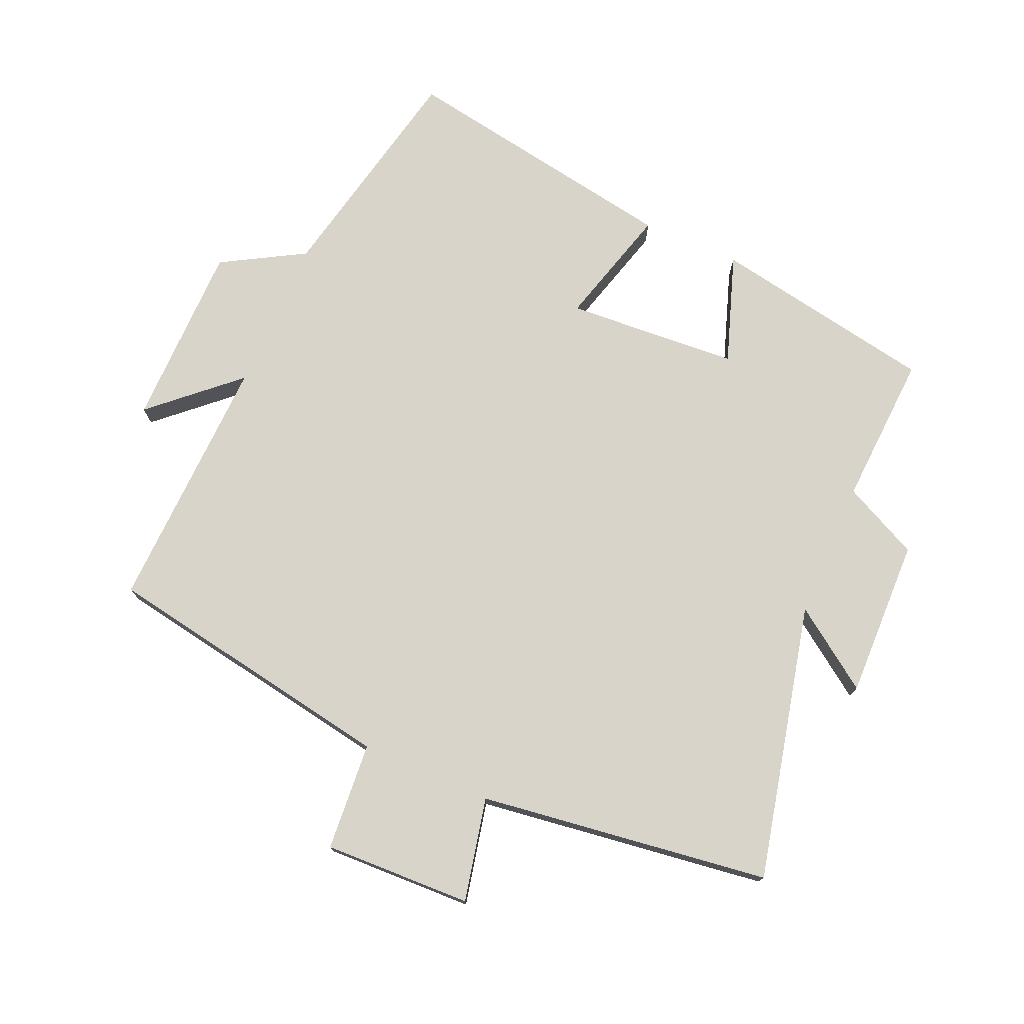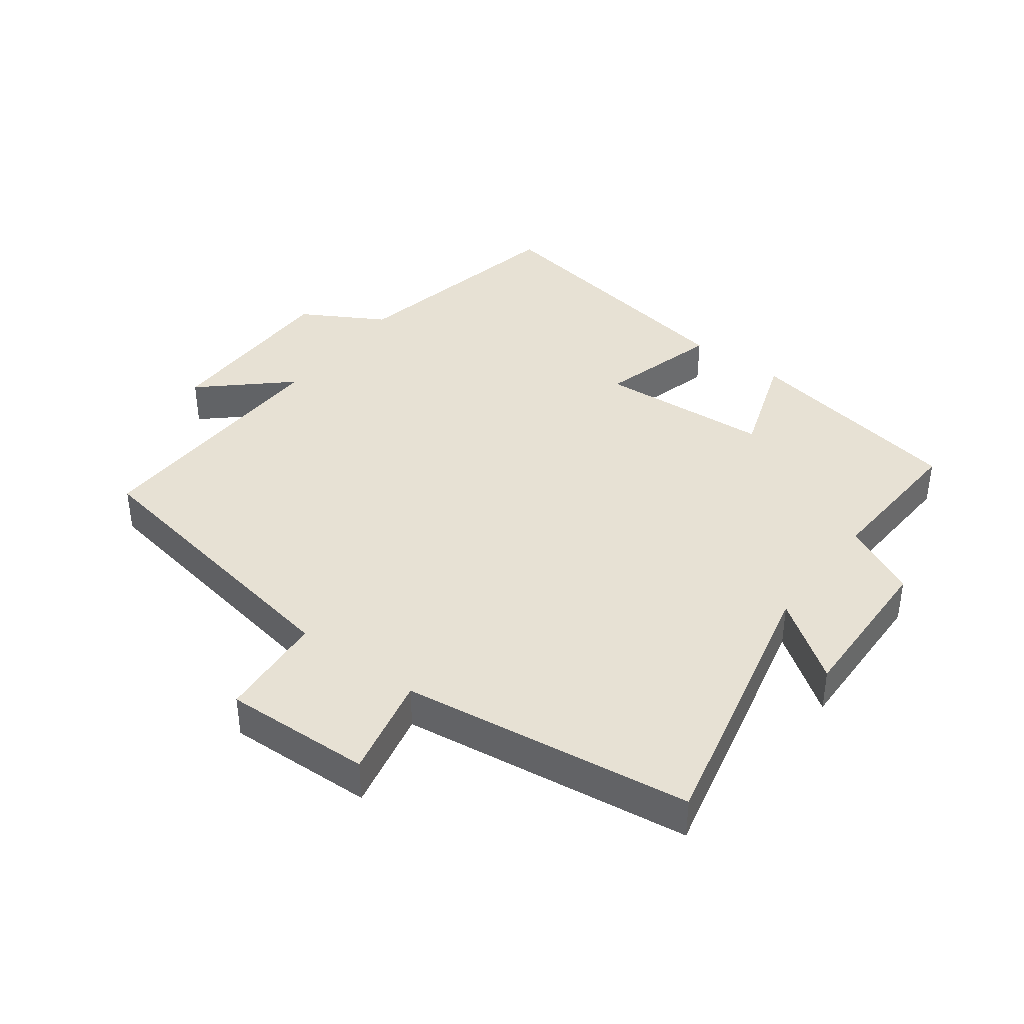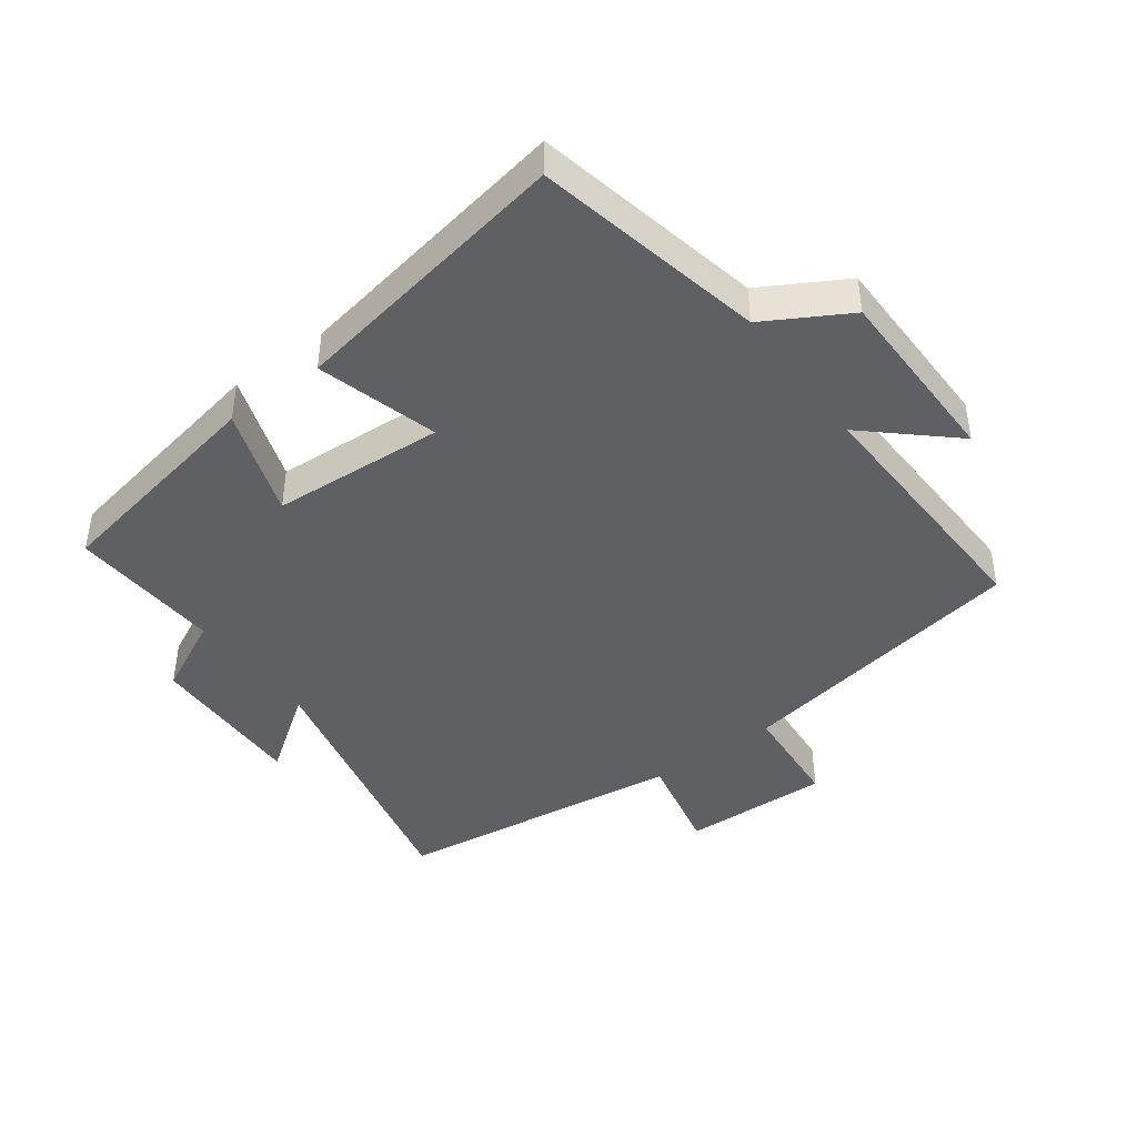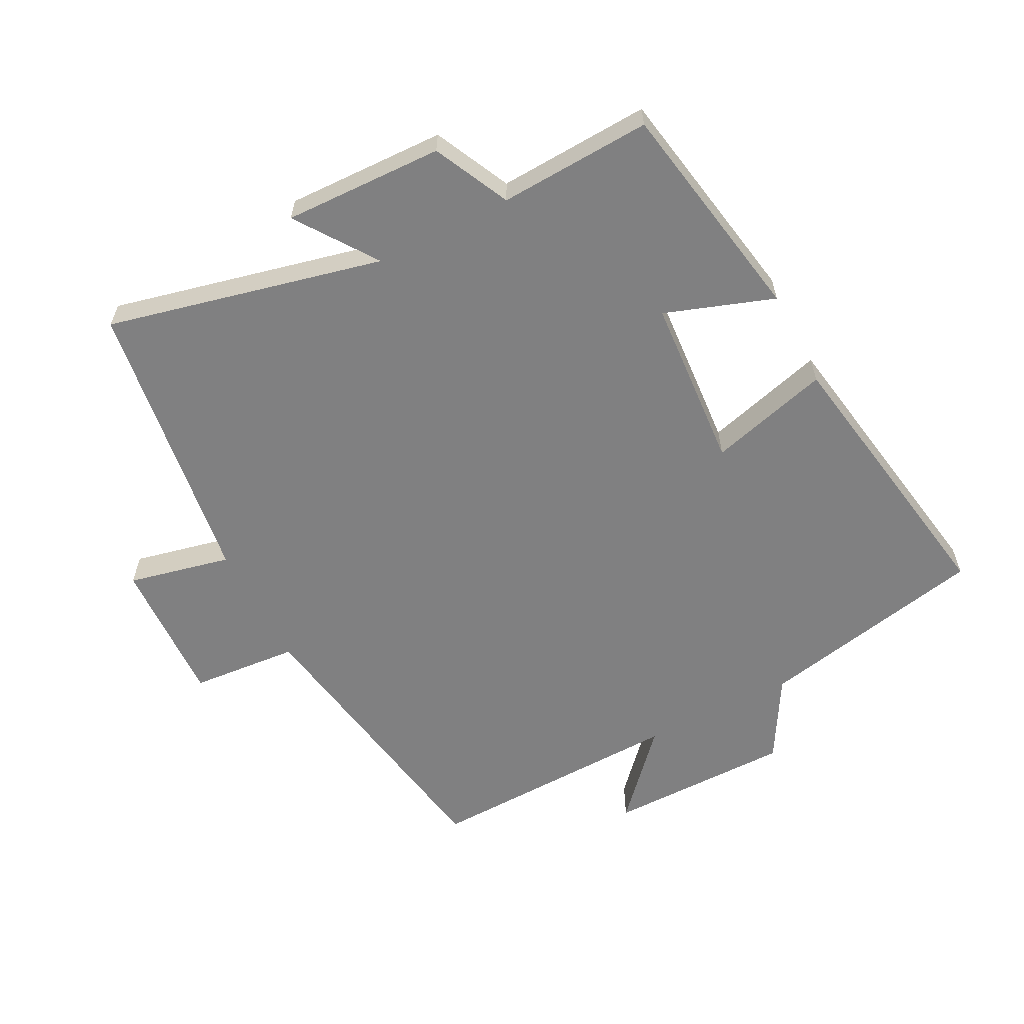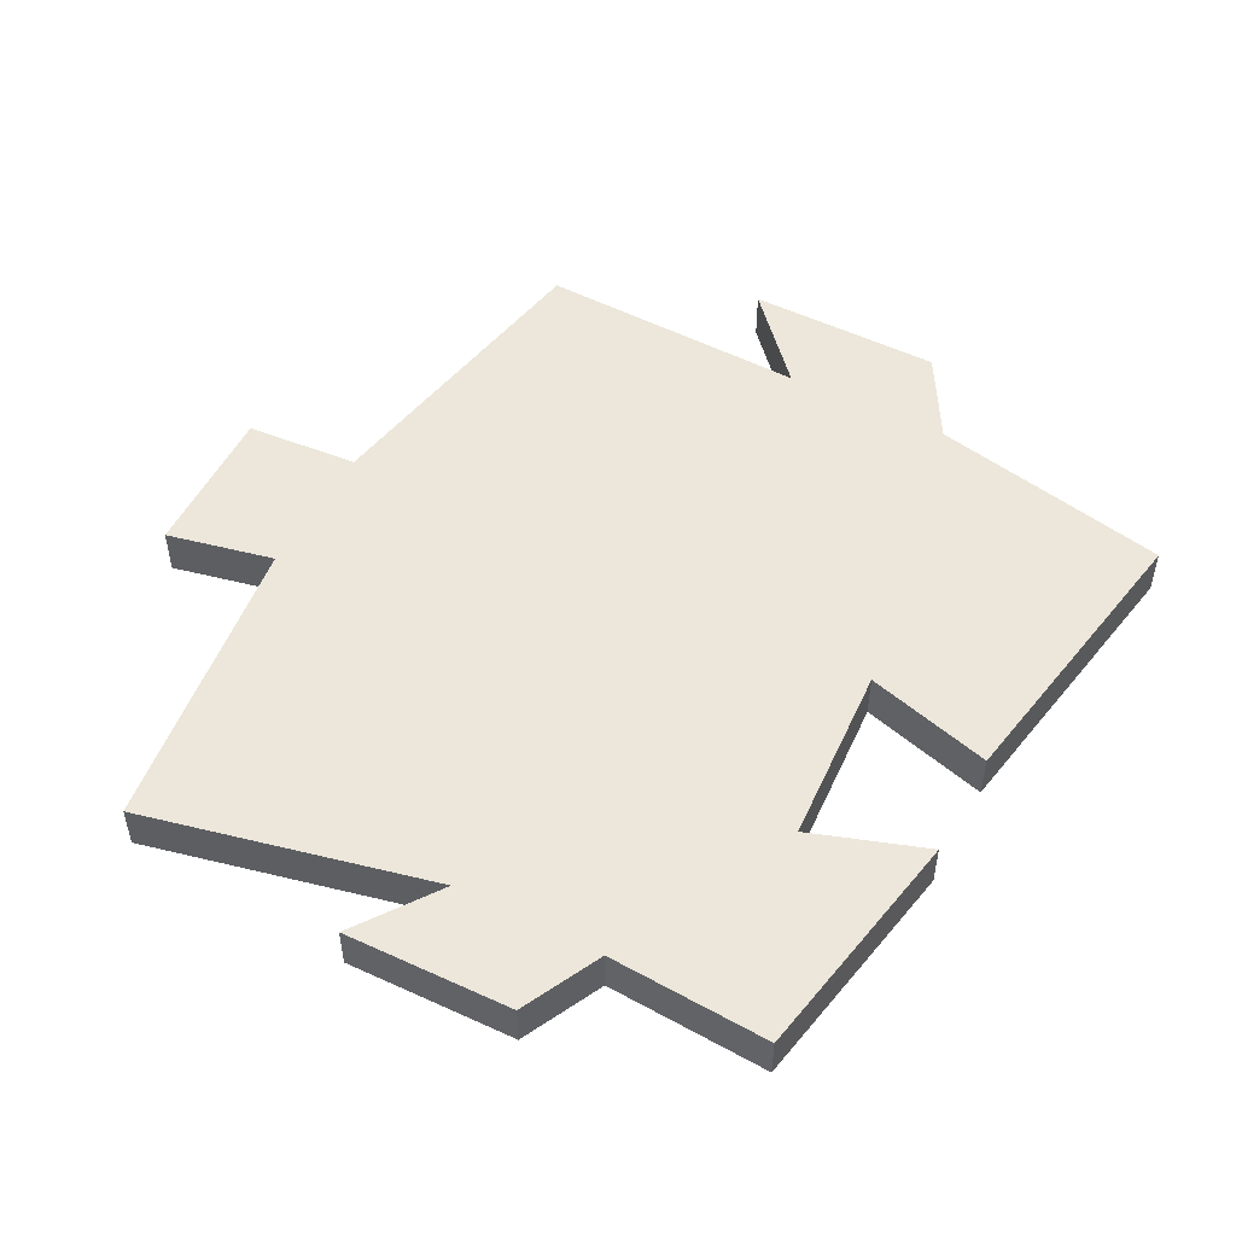
<metadata>
{"format":"obj","ext":"obj","renderer":"f3d","projection":"perspective","resolution":1024,"background":"white","views":[{"elev":75.1,"azim":-156.4,"up":"+Y"},{"elev":39.6,"azim":-143.2,"up":"+Y"},{"elev":-43.2,"azim":36.6,"up":"+Y"},{"elev":-60.1,"azim":-62.9,"up":"+Y"},{"elev":50.5,"azim":-62.1,"up":"+Y"}]}
</metadata>
<code>
v -0.513 0.07 0.437
v -0.167 0.07 0.5
v -0.225 0.07 0.332
v 0.041 0.07 0.314
v -0.011 0.07 0.5
v 0.426 0.07 0.575
v 0.5 0.07 0.221
v 0.627 0.07 0.148
v 0.629 0.07 -0.138
v 0.5 0.07 -0.021
v 0.513 0.07 -0.421
v 0.056 0.07 -0.5
v 0.043 0.07 -0.667
v -0.185 0.07 -0.659
v -0.15 0.07 -0.5
v -0.598 0.07 -0.439
v -0.5 0.07 -0.014
v -0.623 0.07 -0.101
v -0.617 0.07 0.145
v -0.5 0.07 0.202
v -0.513 0 0.437
v -0.167 0 0.5
v -0.225 0 0.332
v 0.041 0 0.314
v -0.011 0 0.5
v 0.426 0 0.575
v 0.5 0 0.221
v 0.627 0 0.148
v 0.629 0 -0.138
v 0.5 0 -0.021
v 0.513 0 -0.421
v 0.056 0 -0.5
v 0.043 0 -0.667
v -0.185 0 -0.659
v -0.15 0 -0.5
v -0.598 0 -0.439
v -0.5 0 -0.014
v -0.623 0 -0.101
v -0.617 0 0.145
v -0.5 0 0.202
f 17 18 19 20
f 15 16 17
f 15 17 20
f 12 13 14 15
f 15 20 1
f 12 15 1
f 11 12 1
f 10 11 1
f 7 8 9 10
f 6 7 10
f 5 6 10
f 4 5 10
f 3 4 10
f 1 2 3
f 1 3 10
f 40 39 38 37
f 37 36 35
f 40 37 35
f 35 34 33 32
f 21 40 35
f 21 35 32
f 21 32 31
f 21 31 30
f 30 29 28 27
f 30 27 26
f 30 26 25
f 30 25 24
f 30 24 23
f 23 22 21
f 30 23 21
f 1 21 22 2
f 2 22 23 3
f 3 23 24 4
f 4 24 25 5
f 5 25 26 6
f 6 26 27 7
f 7 27 28 8
f 8 28 29 9
f 9 29 30 10
f 10 30 31 11
f 11 31 32 12
f 12 32 33 13
f 13 33 34 14
f 14 34 35 15
f 15 35 36 16
f 16 36 37 17
f 17 37 38 18
f 18 38 39 19
f 19 39 40 20
f 20 40 21 1

</code>
